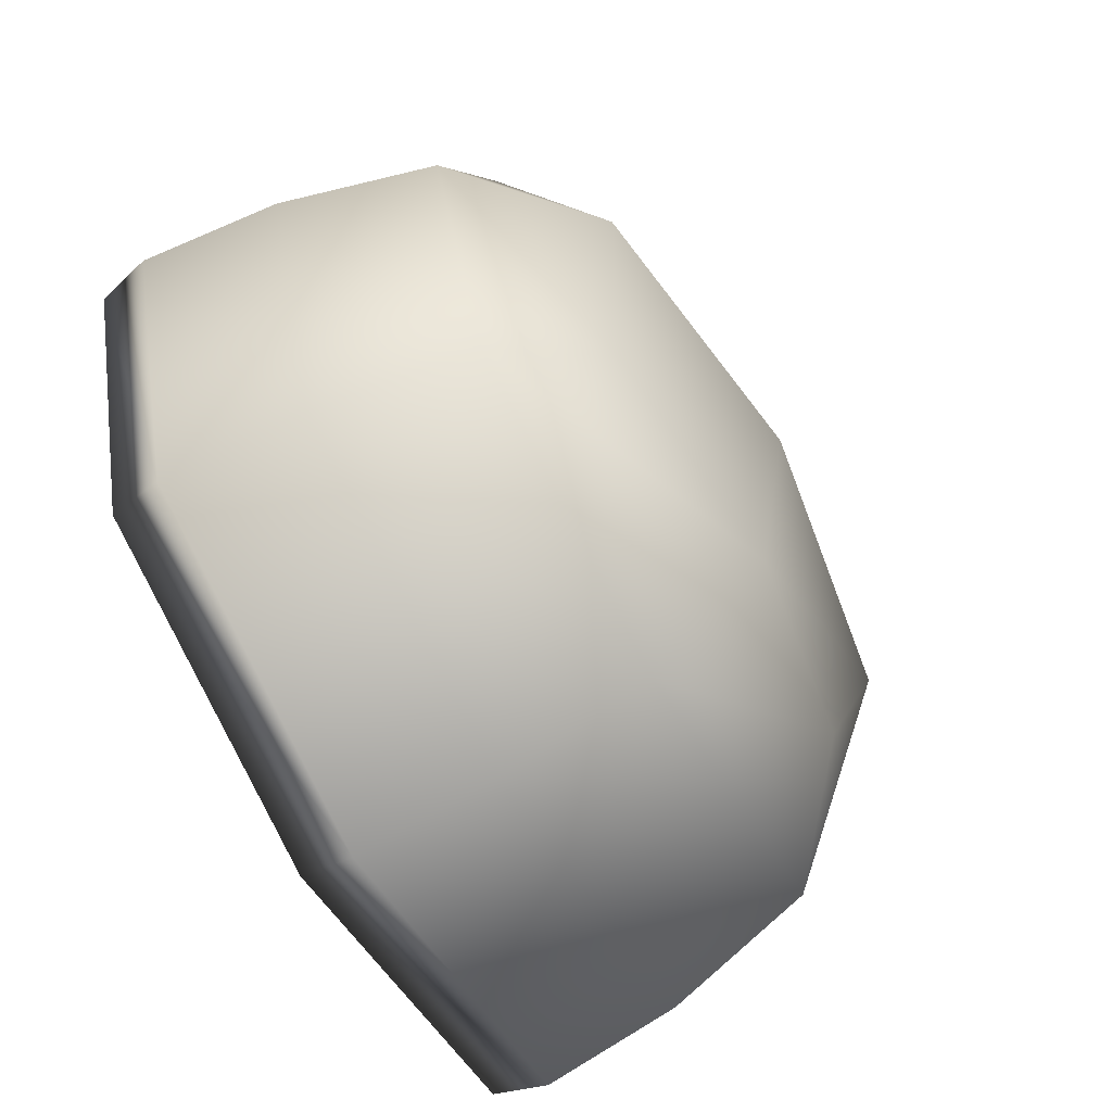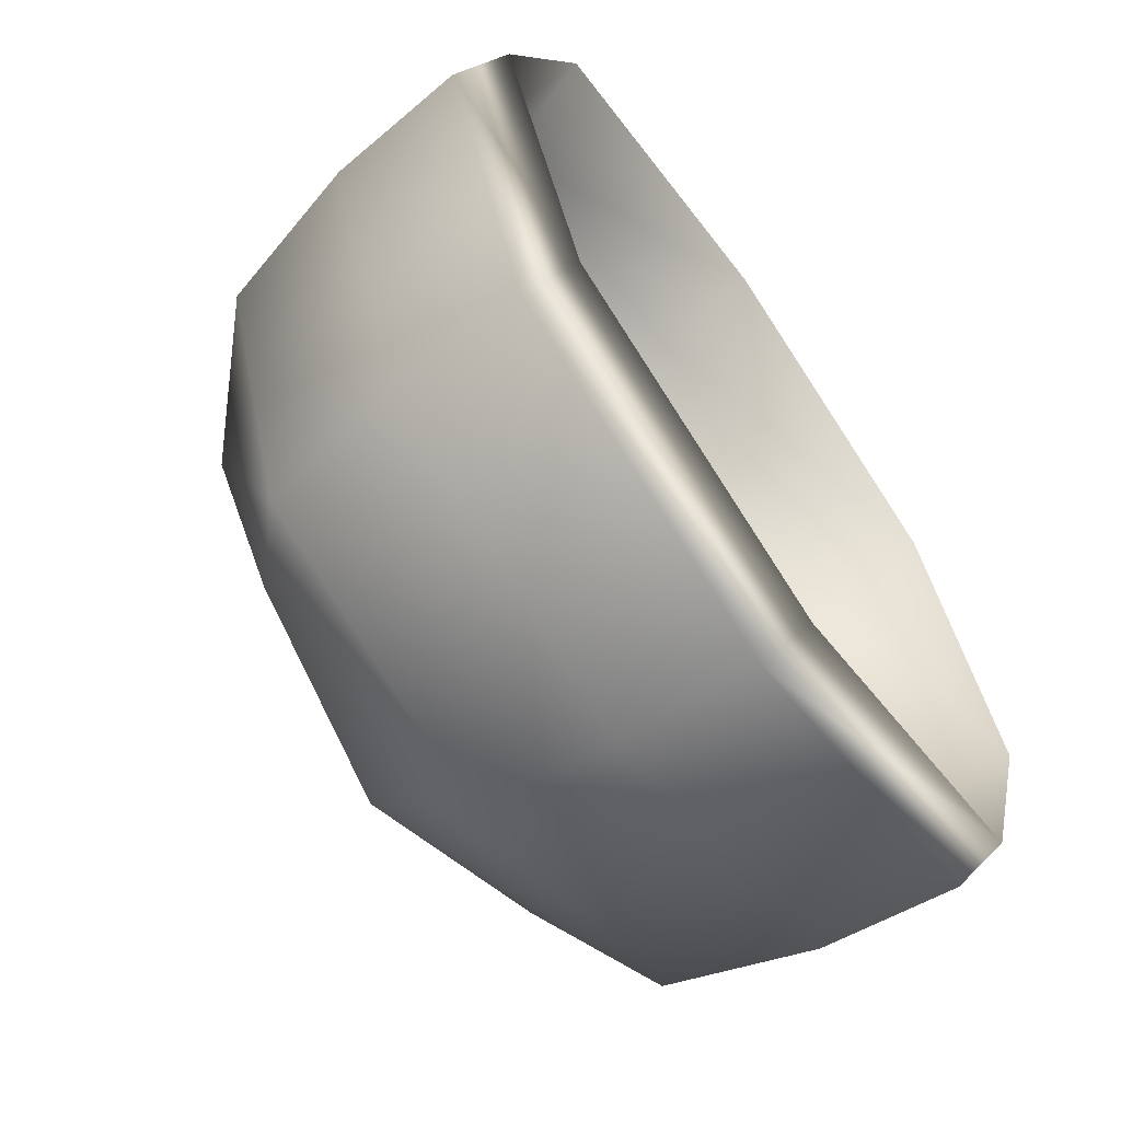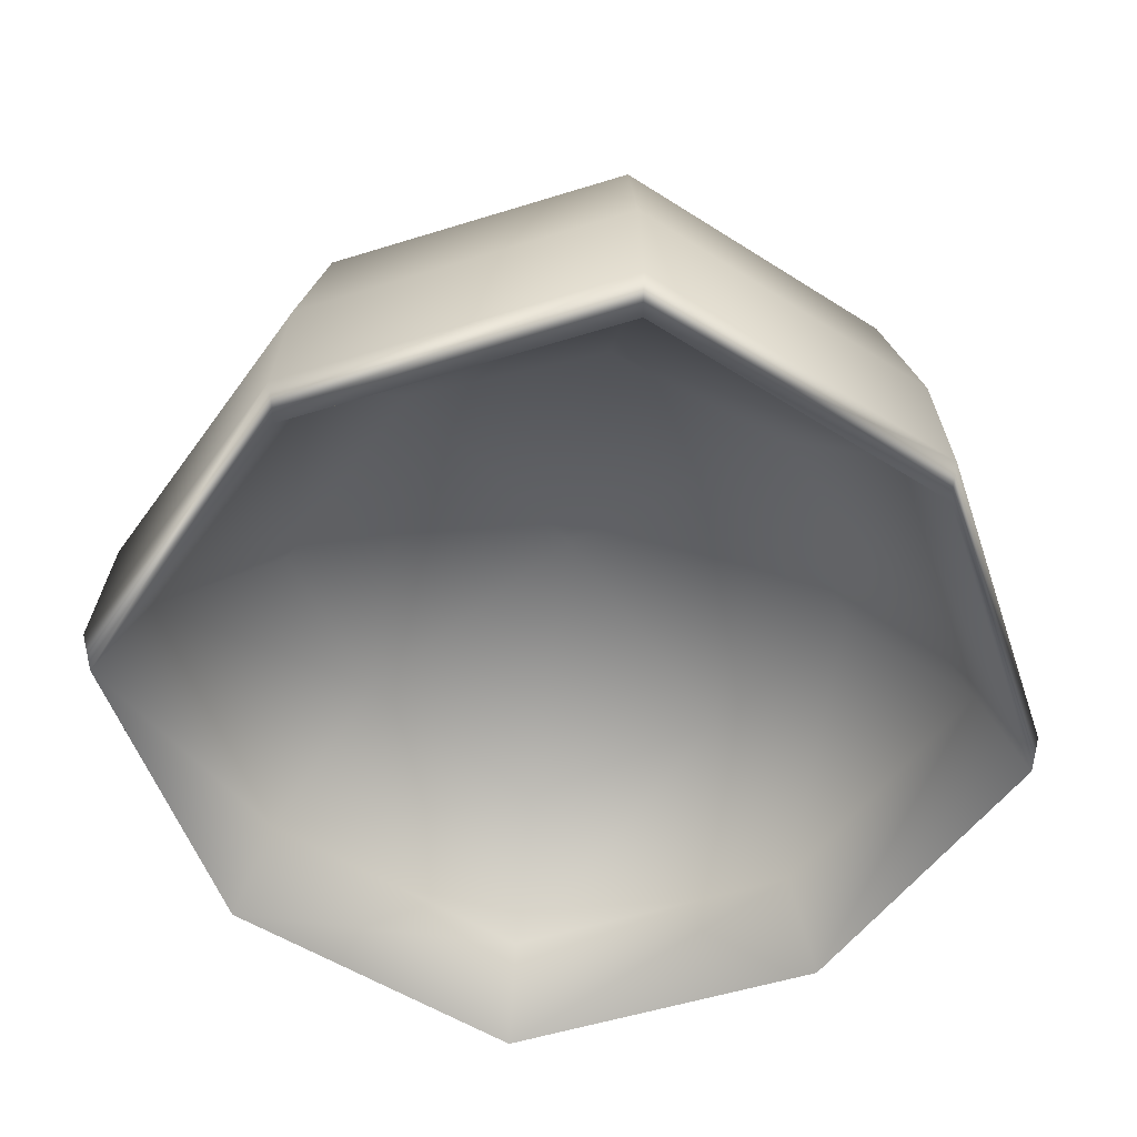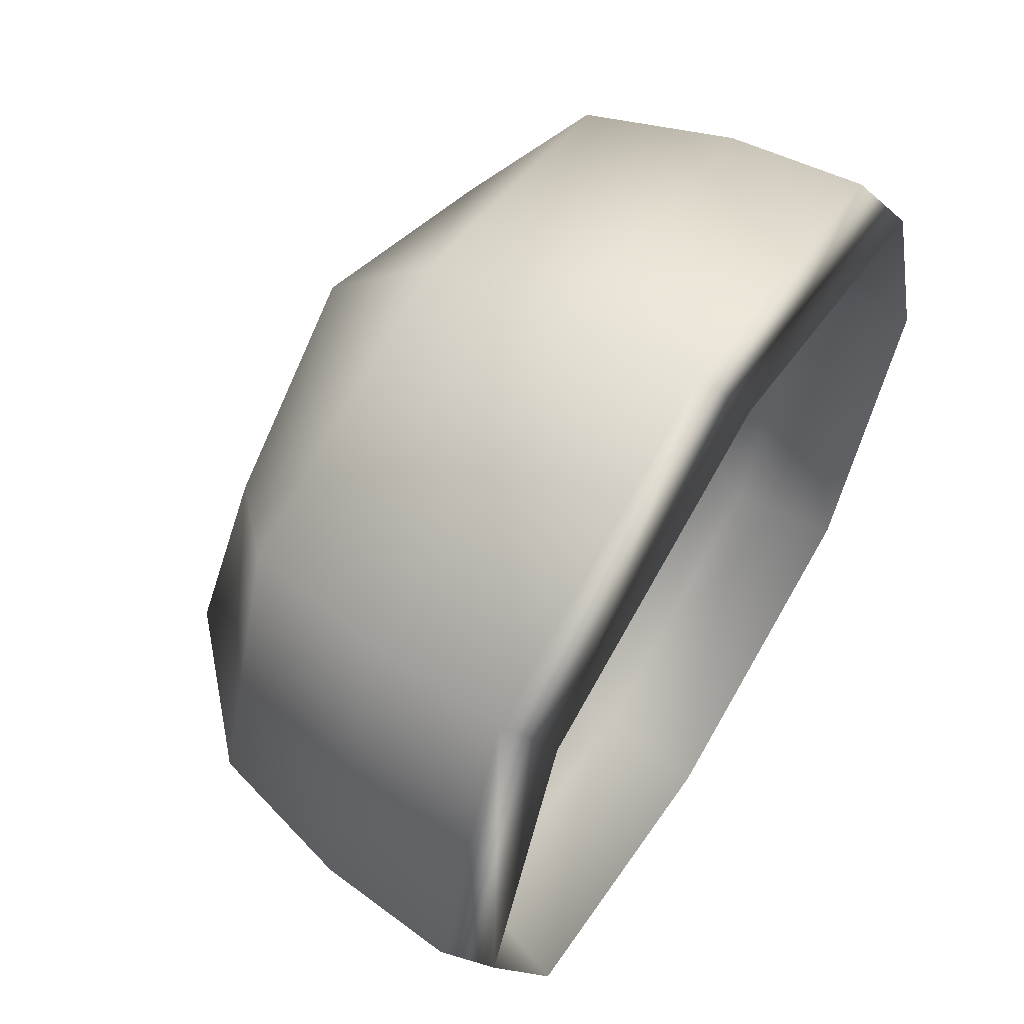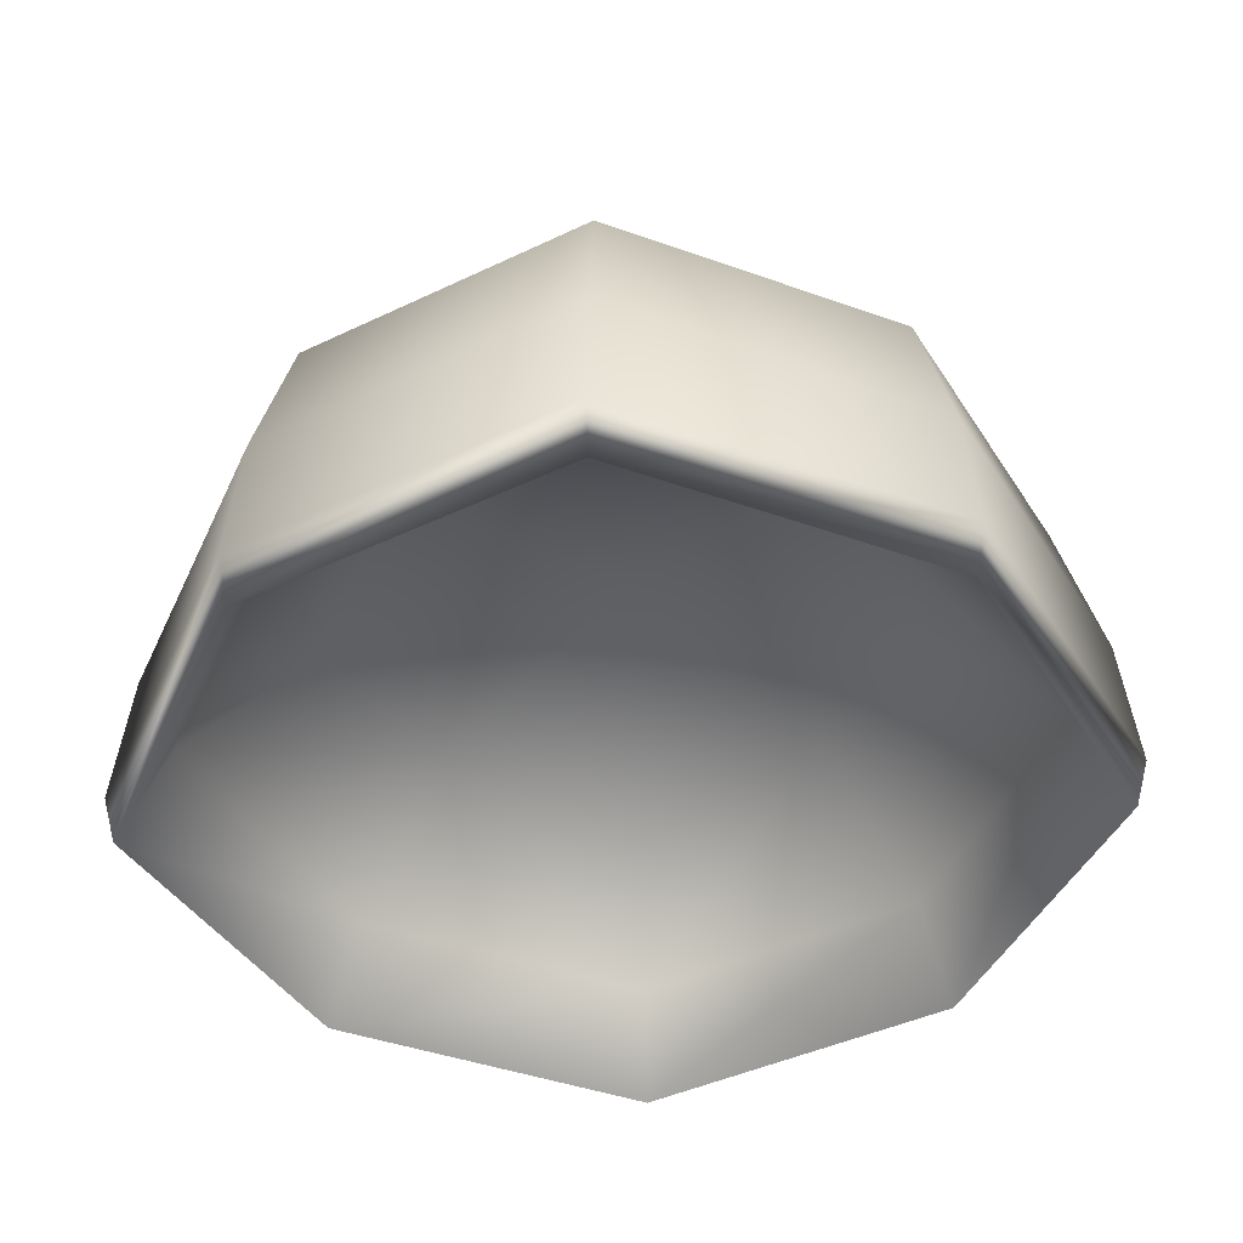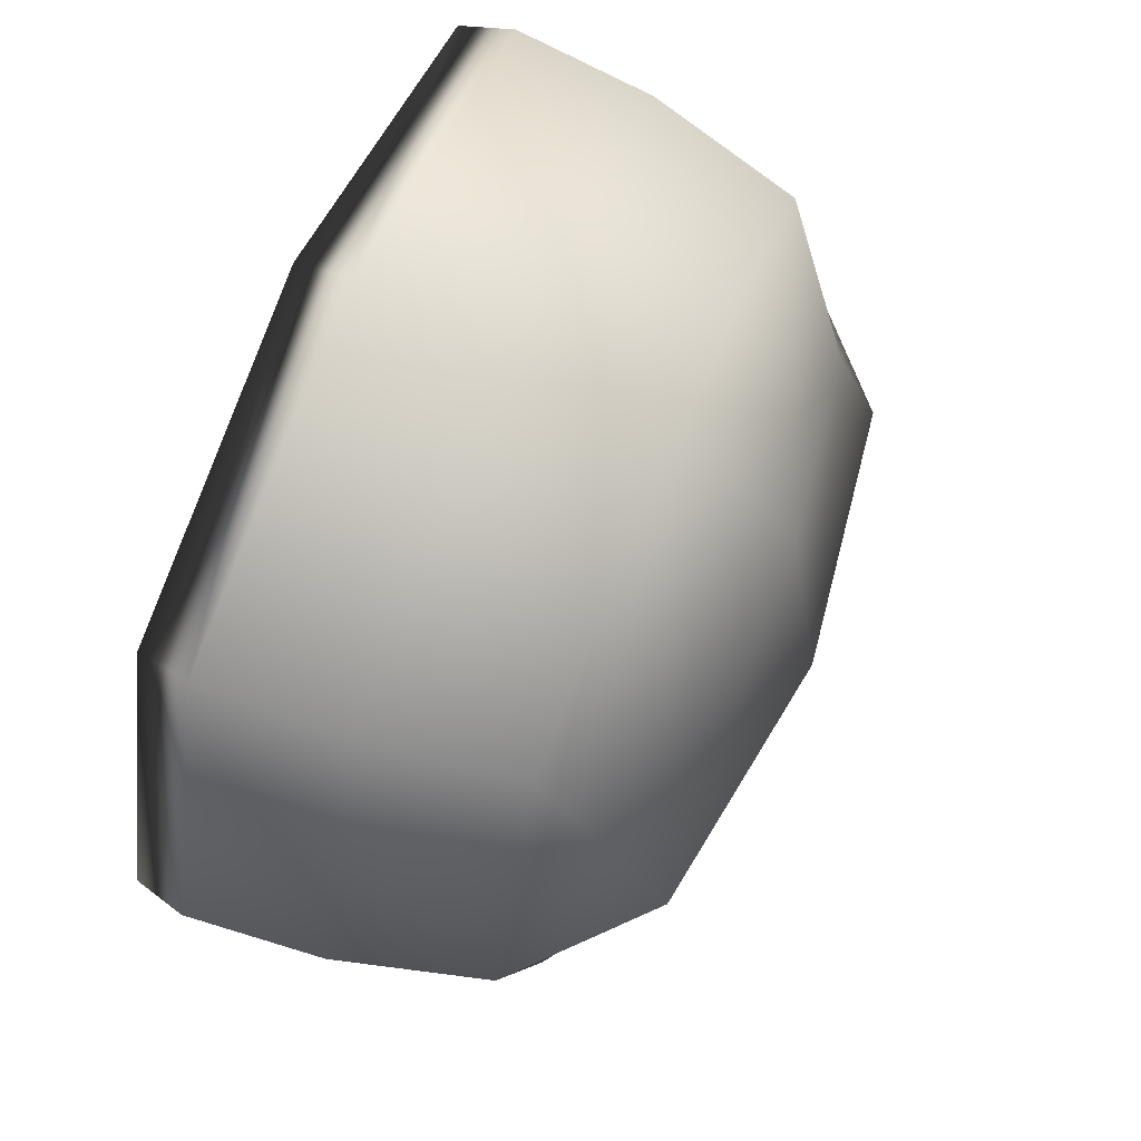
<metadata>
{"format":"obj","ext":"obj","renderer":"f3d","projection":"perspective","resolution":1024,"background":"white","views":[{"elev":-68.5,"azim":119.0,"up":"+Z"},{"elev":-65.7,"azim":-55.1,"up":"+Z"},{"elev":-53.0,"azim":-143.0,"up":"+Y"},{"elev":62.1,"azim":-58.4,"up":"+Z"},{"elev":-42.3,"azim":-131.7,"up":"+Y"},{"elev":67.8,"azim":112.8,"up":"+Z"}]}
</metadata>
<code>
g default
v -6.093 6.223 6.093
v 6.093 6.223 6.093
v -6.093 12.54 6.093
v 6.093 12.54 6.093
v -6.093 12.54 -6.093
v 6.093 12.54 -6.093
v -6.093 6.223 -6.093
v 6.093 6.223 -6.093
v -9.617 -0 9.617
v 9.617 -0 9.617
v 9.617 5.609 9.617
v -9.617 5.609 9.617
v -9.617 5.609 -9.617
v 9.617 5.609 -9.617
v 9.617 -0 -9.617
v -9.617 -0 -9.617
v 0 7.295 7.903
v -7.903 7.295 0
v 12.82 0 0
v 12.82 5.609 0
v -12.82 0 0
v -12.82 5.609 0
v 8.71 3.16 8.71
v -8.71 3.16 8.71
v -8.71 10.01 8.71
v 8.71 10.01 8.71
v 8.71 10.01 -8.71
v -8.71 10.01 -8.71
v -8.71 3.16 -8.71
v 8.71 3.16 -8.71
v 0 0 12.82
v 9.919 1.545 9.919
v 0 5.609 12.82
v -9.919 1.545 9.919
v 0 13.43 7.903
v 7.903 13.43 0
v 0 13.43 -7.903
v -7.903 13.43 0
v 0 5.609 -12.82
v 9.919 1.545 -9.919
v 0 0 -12.82
v -9.919 1.545 -9.919
v 0 7.295 -7.903
v 7.903 7.295 0
v 0 1.545 13.23
v 0 14.57 0
v 0 1.545 -13.23
v 0 8.674 0
v 13.23 1.545 0
v -13.23 1.545 0
v 0 3.16 11.61
v 0 10.01 11.61
v 0 10.01 -11.61
v 0 3.16 -11.61
v 11.61 3.16 0
v 11.61 10.01 0
v -11.61 3.16 0
v -11.61 10.01 0
g pCube75
f 9 31 45 34
f 31 10 32 45
f 45 32 11 33
f 34 45 33 12
f 3 35 46 38
f 35 4 36 46
f 46 36 6 37
f 38 46 37 5
f 13 39 47 42
f 39 14 40 47
f 47 40 15 41
f 42 47 41 16
f 7 43 48 18
f 43 8 44 48
f 48 44 2 17
f 18 48 17 1
f 10 19 49 32
f 19 15 40 49
f 49 40 14 20
f 32 49 20 11
f 16 21 50 42
f 21 9 34 50
f 50 34 12 22
f 42 50 22 13
f 1 17 51 24
f 17 2 23 51
f 51 23 10 31
f 24 51 31 9
f 4 35 52 26
f 35 3 25 52
f 52 25 12 33
f 26 52 33 11
f 5 37 53 28
f 37 6 27 53
f 53 27 14 39
f 28 53 39 13
f 8 43 54 30
f 43 7 29 54
f 54 29 16 41
f 30 54 41 15
f 2 44 55 23
f 44 8 30 55
f 55 30 15 19
f 23 55 19 10
f 6 36 56 27
f 36 4 26 56
f 56 26 11 20
f 27 56 20 14
f 7 18 57 29
f 18 1 24 57
f 57 24 9 21
f 29 57 21 16
f 3 38 58 25
f 38 5 28 58
f 58 28 13 22
f 25 58 22 12

</code>
